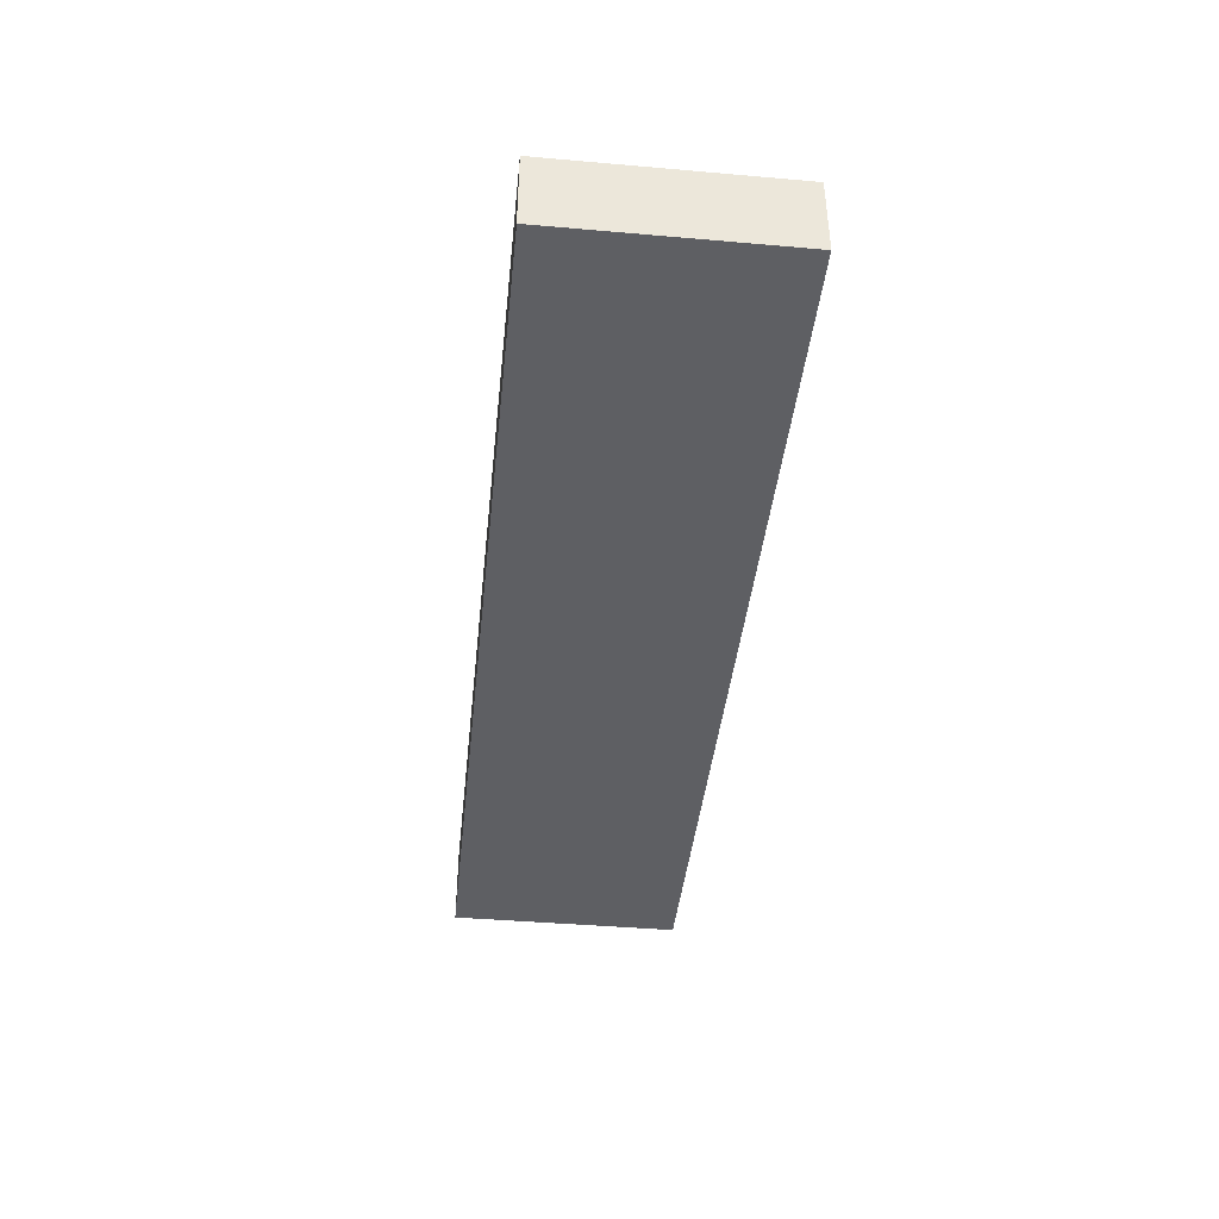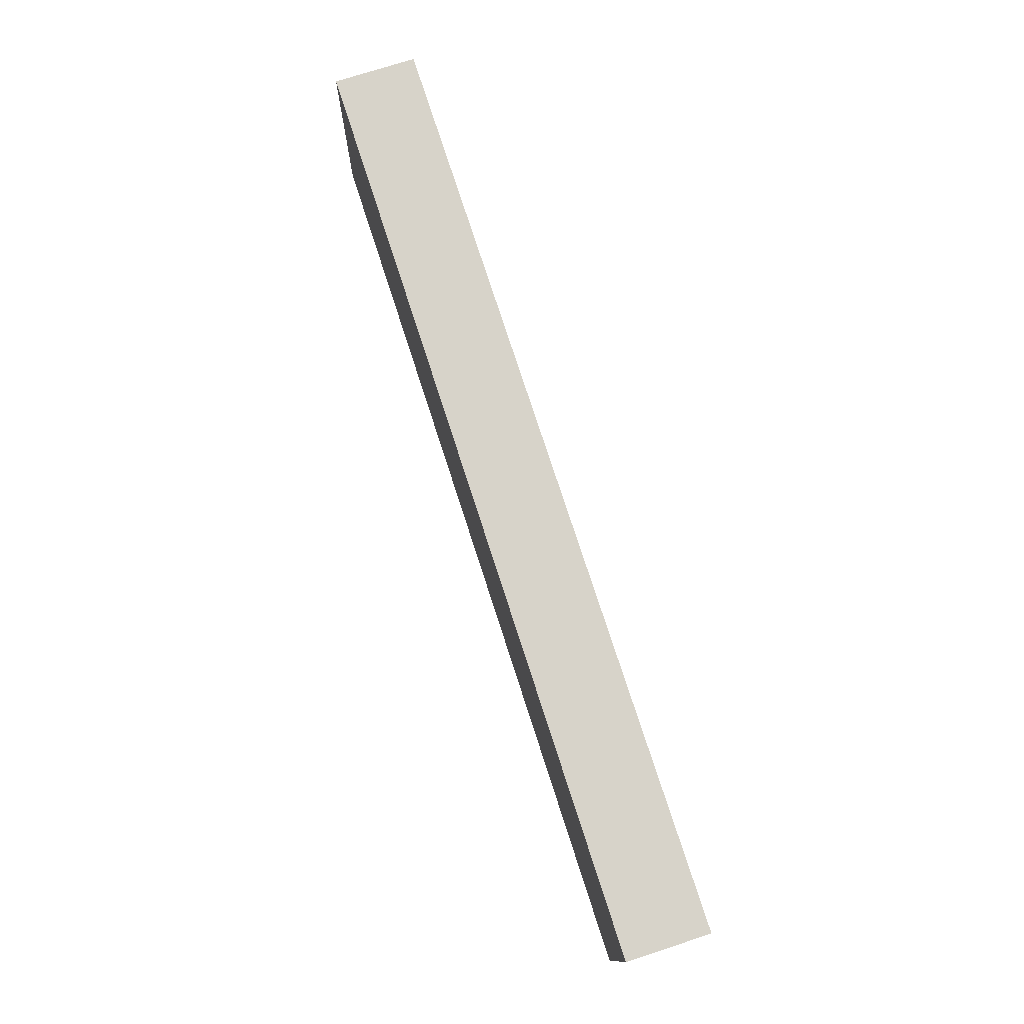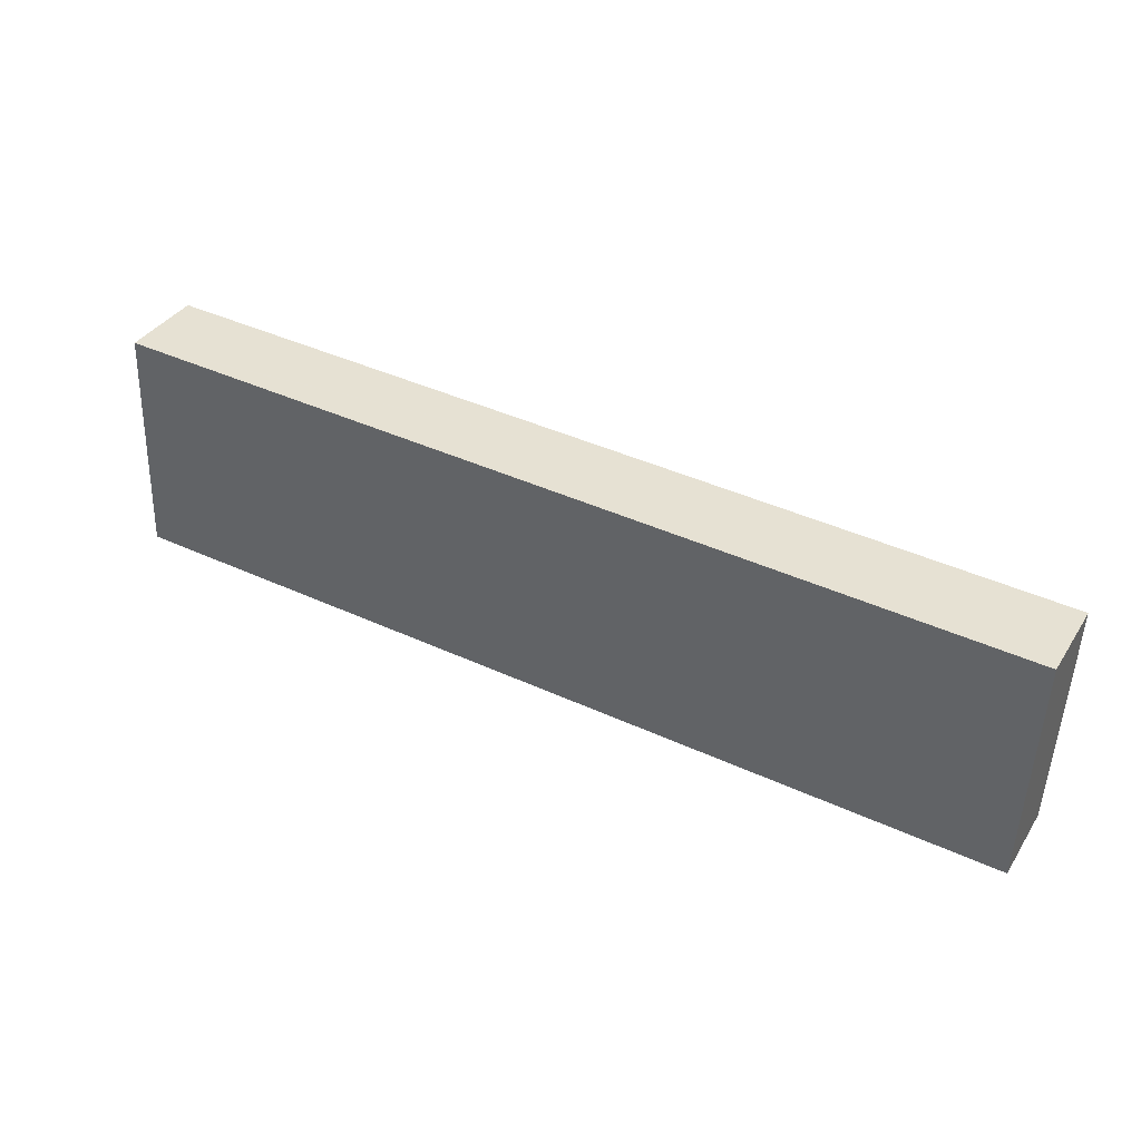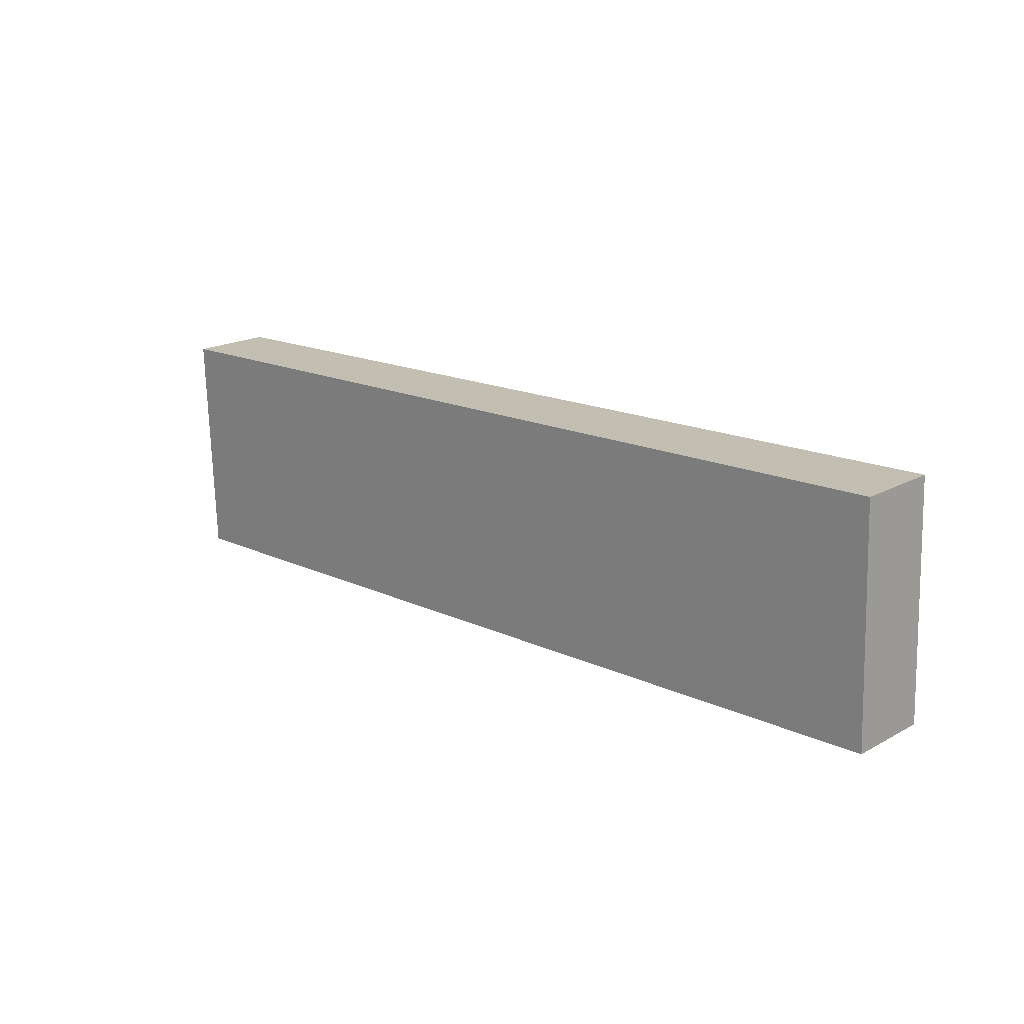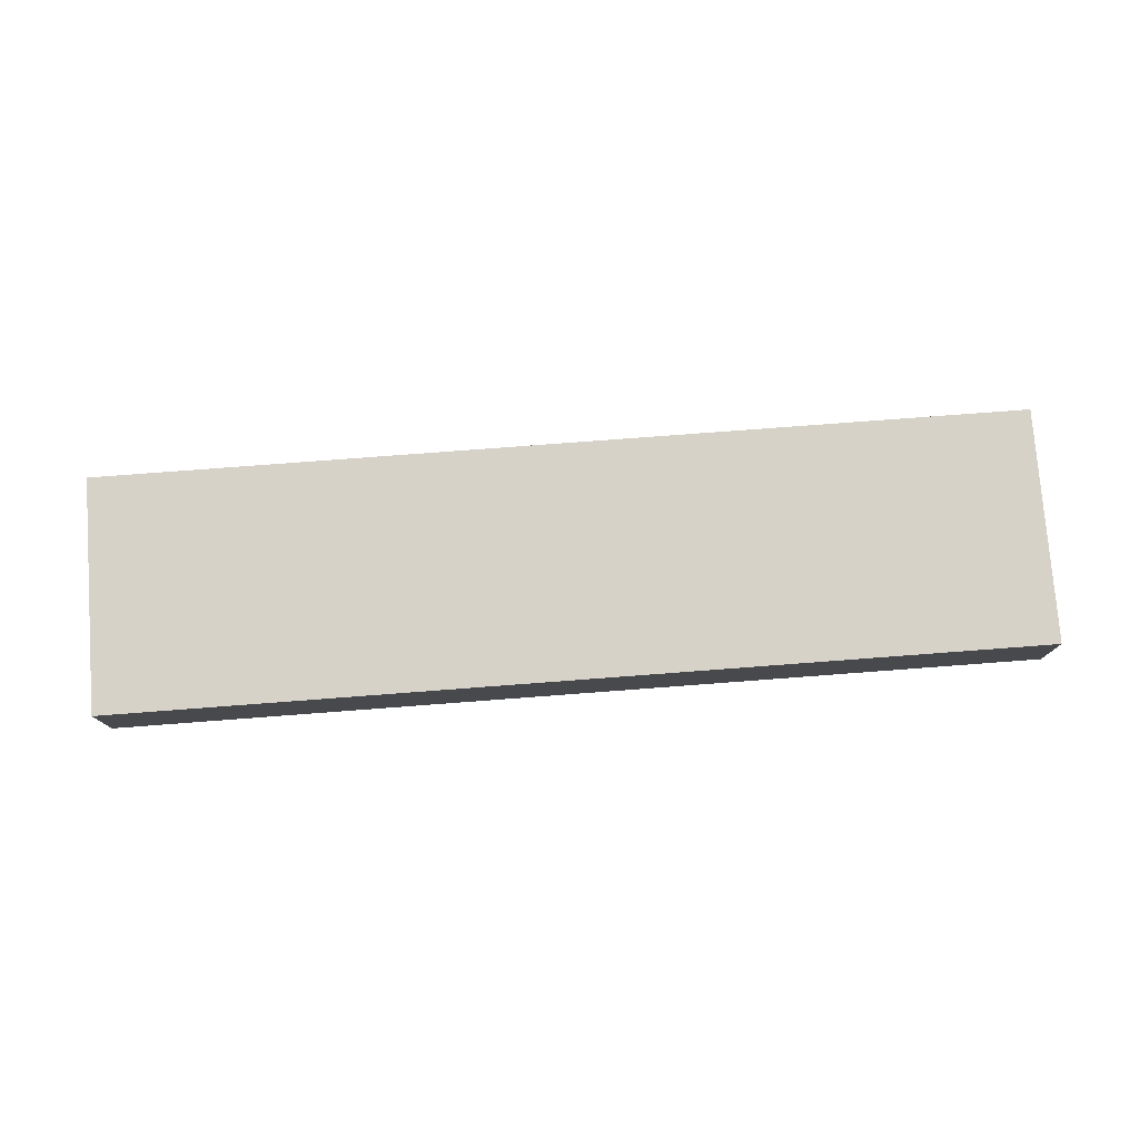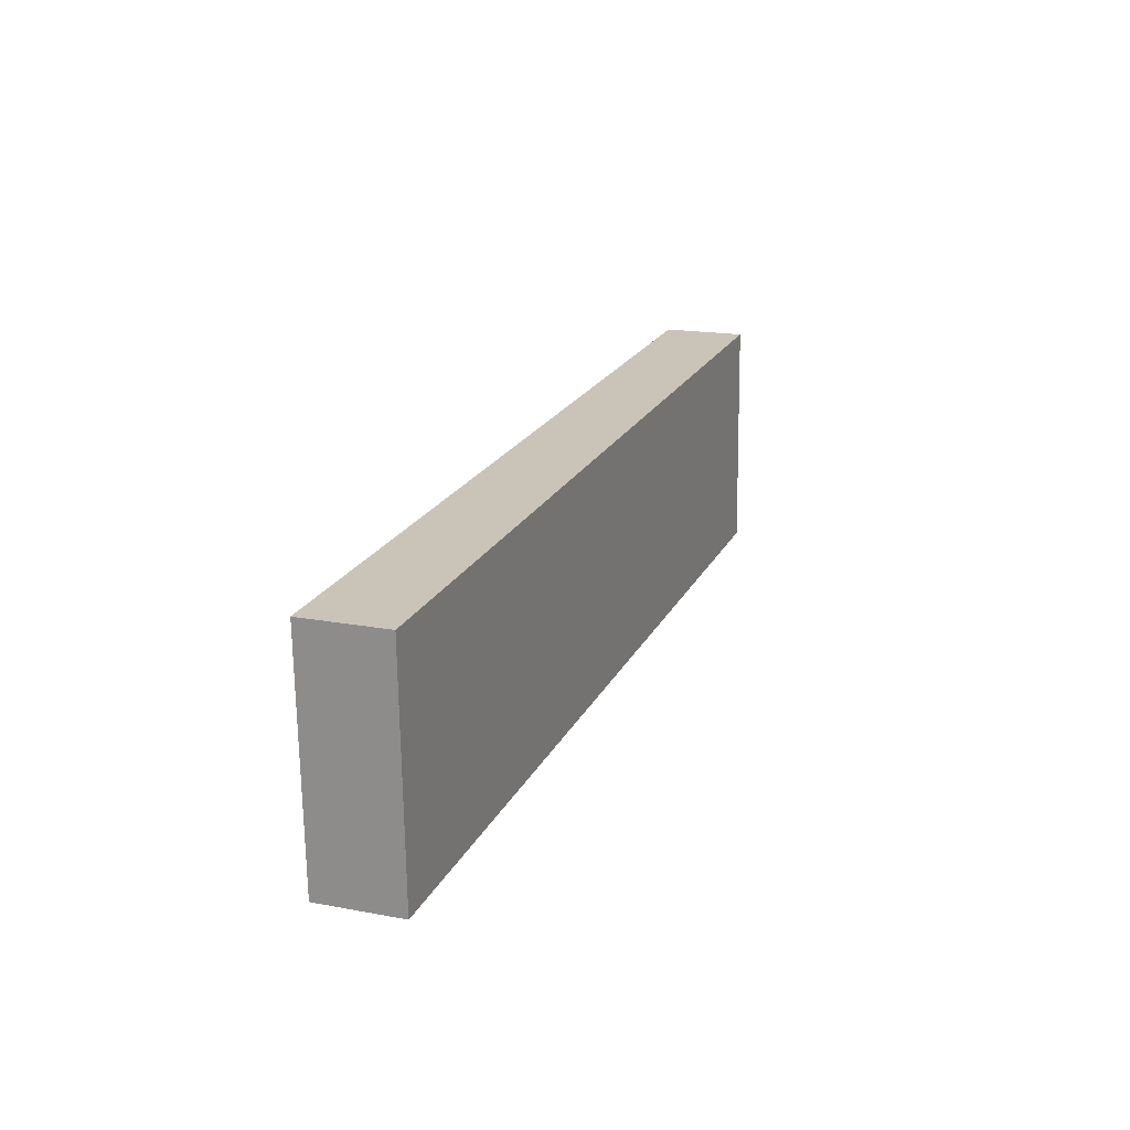
<metadata>
{"format":"obj","ext":"obj","renderer":"f3d","projection":"perspective","resolution":1024,"background":"white","views":[{"elev":-41.8,"azim":86.2,"up":"+Y"},{"elev":74.4,"azim":72.0,"up":"+Z"},{"elev":37.1,"azim":29.0,"up":"+Z"},{"elev":19.2,"azim":-135.6,"up":"+Z"},{"elev":77.3,"azim":177.9,"up":"+Y"},{"elev":18.1,"azim":110.0,"up":"+Z"}]}
</metadata>
<code>
v  0.275 2.525 7.096
v  17.58 2.525 -0.679
v  0 2.525 1.546e-16
v  0.556 2.525 7.085
v  17.58 2.525 6.428
v  27.98 2.525 -1.081
v  28.09 2.525 6.022
v  28.25 2.525 6.016
v  28.25 -3.684e-16 6.016
v  27.98 6.619e-17 -1.081
v  17.58 4.158e-17 -0.679
v  0 0 0
v  0.275 -4.345e-16 7.096
v  0.556 -4.338e-16 7.085
v  17.58 -3.936e-16 6.428
v  28.09 -3.687e-16 6.022
g defaultobject
f 1 2 3
f 2 1 4
f 2 4 5
f 2 5 6
f 6 5 7
f 6 7 8
f 9 6 8
f 6 9 10
f 10 2 6
f 2 10 11
f 2 11 3
f 3 11 12
f 12 1 3
f 1 12 13
f 13 4 1
f 4 13 5
f 5 13 14
f 5 14 15
f 5 15 7
f 7 15 16
f 7 16 8
f 8 16 9
f 11 13 12
f 13 11 14
f 14 11 15
f 15 11 10
f 15 10 16
f 16 10 9

</code>
